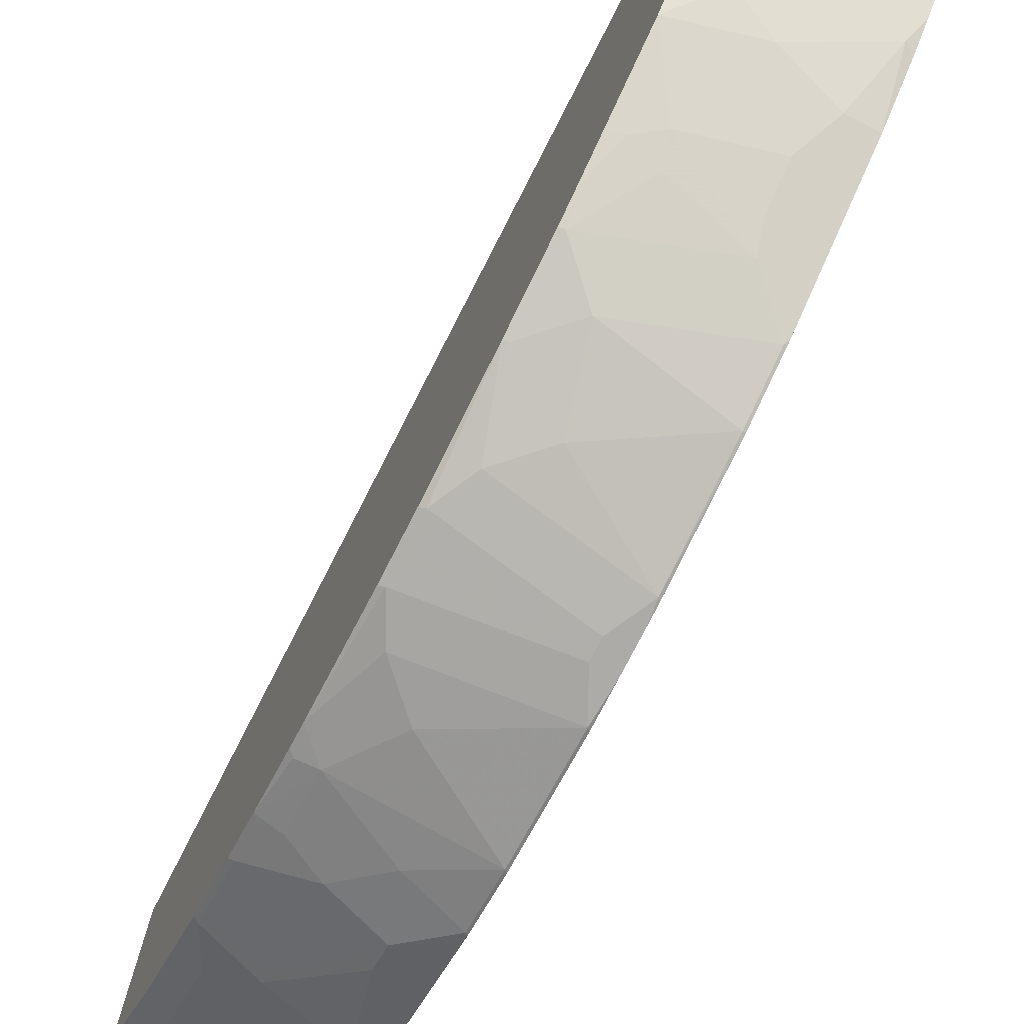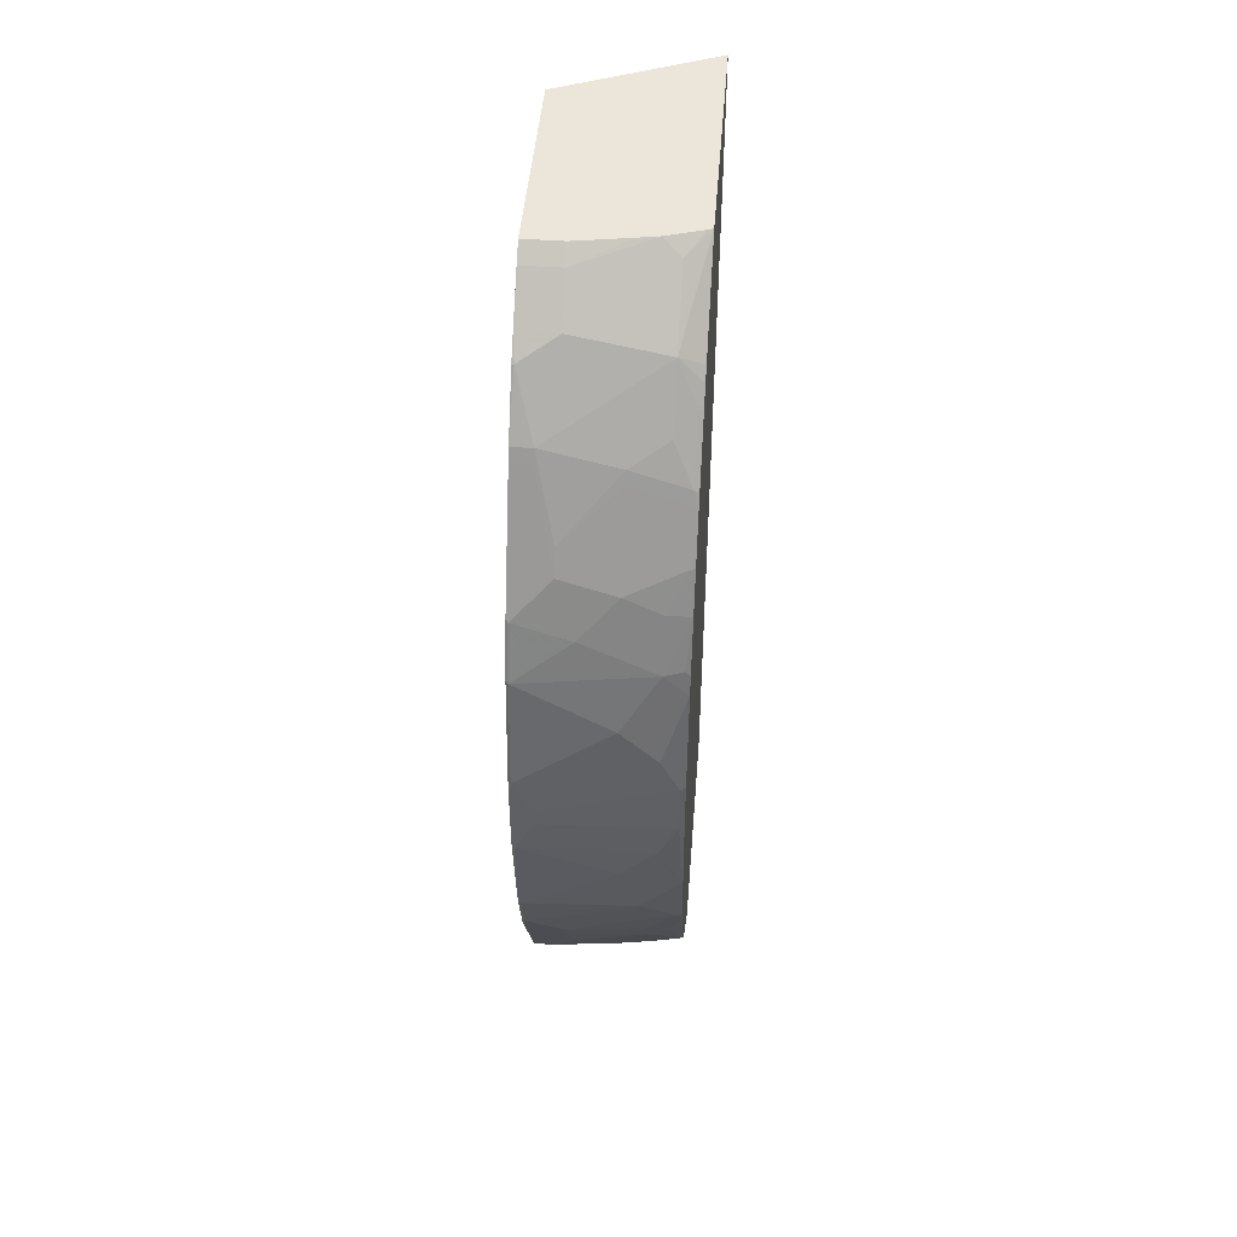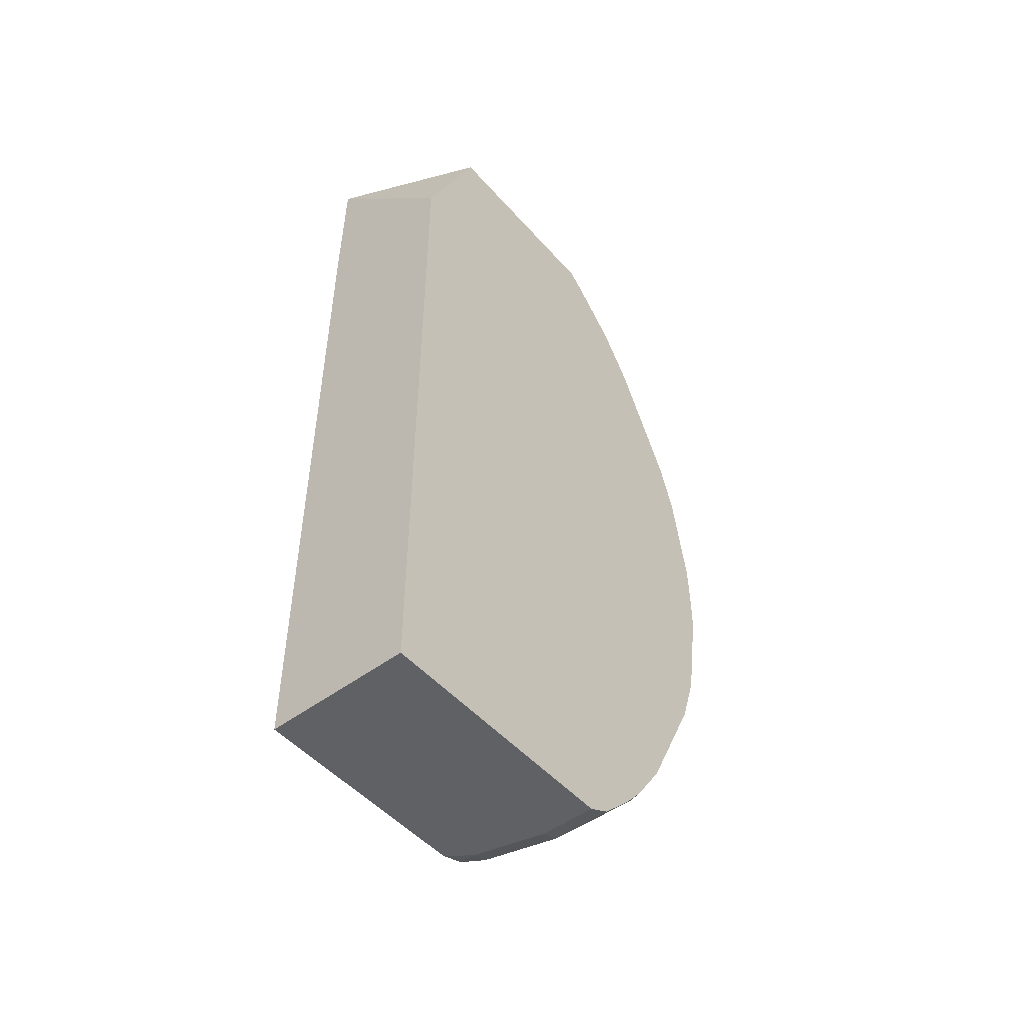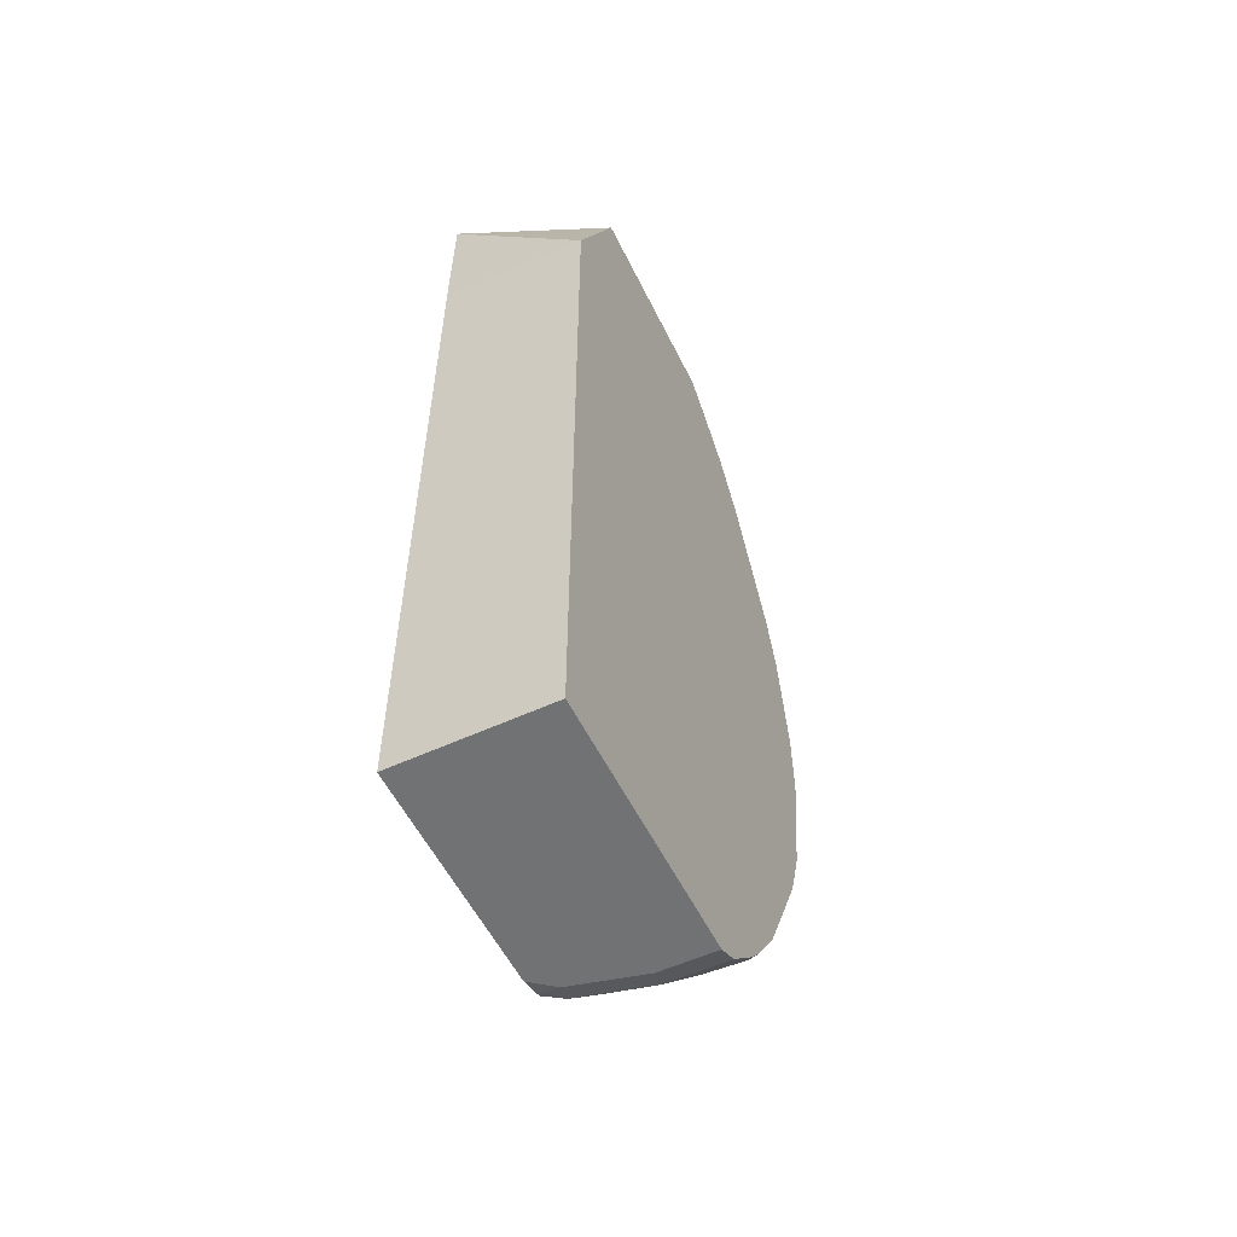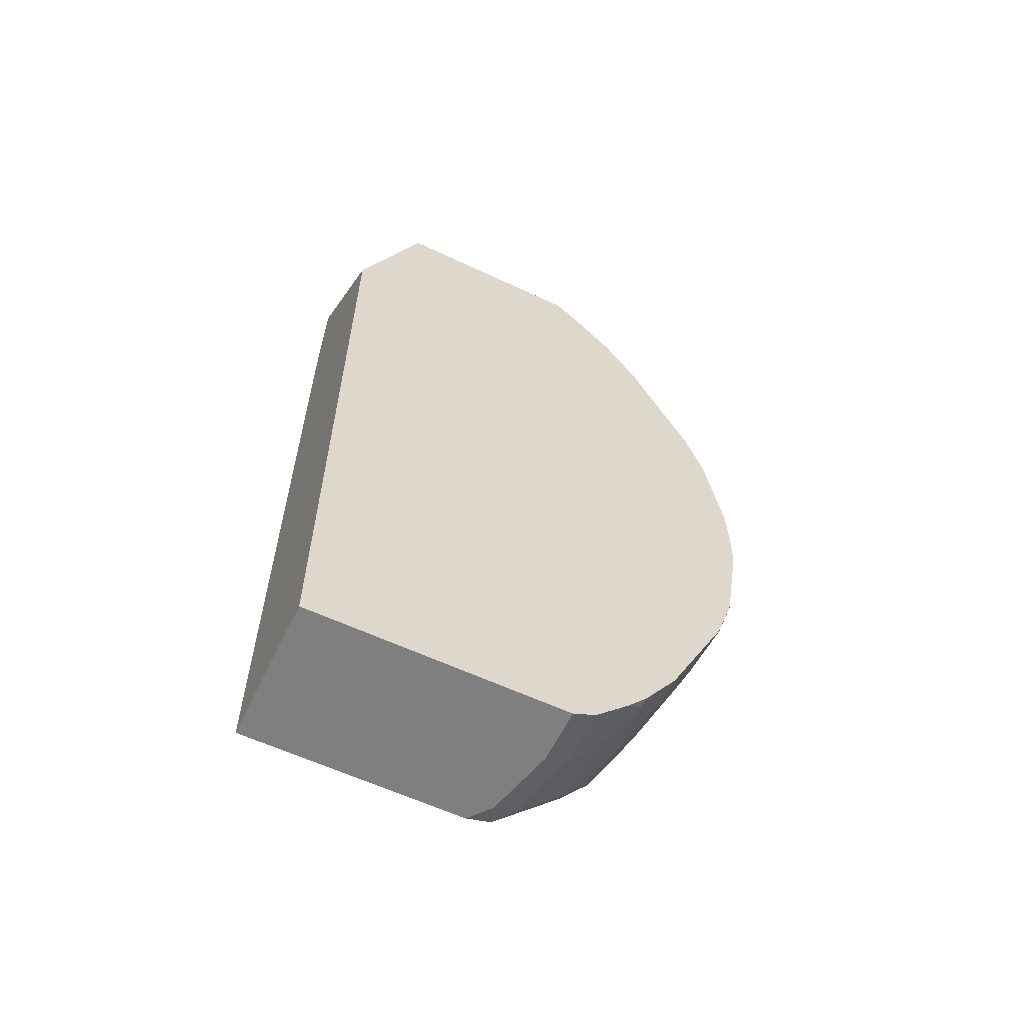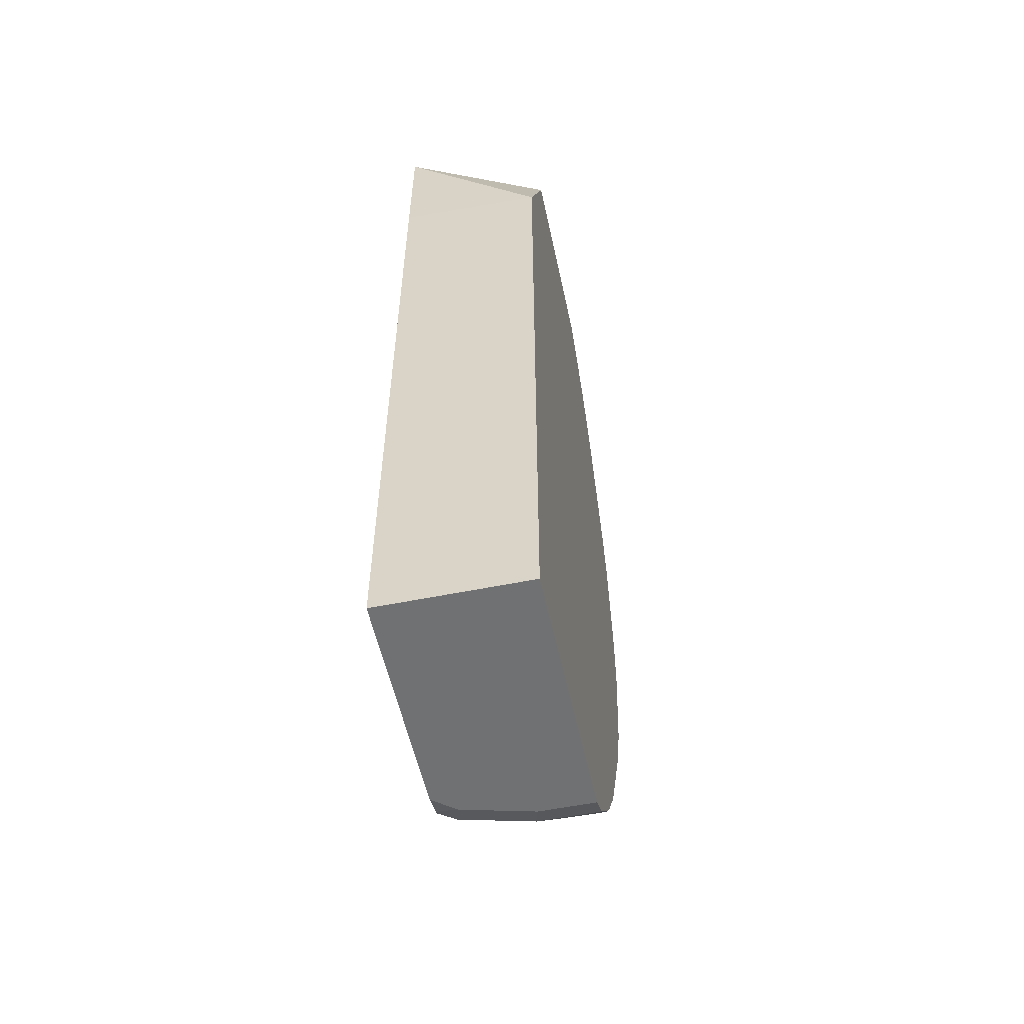
<metadata>
{"format":"obj","ext":"obj","renderer":"f3d","projection":"perspective","resolution":1024,"background":"white","views":[{"elev":-76.2,"azim":-27.1,"up":"+Z"},{"elev":46.9,"azim":-175.5,"up":"+Y"},{"elev":-49.6,"azim":39.6,"up":"+Y"},{"elev":-55.4,"azim":25.9,"up":"+Y"},{"elev":-59.9,"azim":64.3,"up":"+Y"},{"elev":-55.2,"azim":12.1,"up":"+Y"}]}
</metadata>
<code>
v -0.1574 -0.06476 -0.1577
v 0.002448 -0.07629 -0.1577
v -0.1574 0.0969 -0.1594
v -0.1574 -0.5936 -0.1577
v 0.002448 0.0969 -0.2286
v 0.002448 -0.8763 -0.1577
v -0.1574 0.0969 -0.4202
v -0.1574 -0.8763 -0.1715
v -0.1574 -0.8763 -0.1577
v 0.002448 0.0969 -0.4468
v 0.002448 -0.8763 -0.4381
v -0.1524 0.0969 -0.4222
v -0.1333 0.08251 -0.4445
v -0.1333 0.02536 -0.5016
v -0.1574 0.01564 -0.497
v -0.1574 -0.8763 -0.4001
v -0.0381 0.0969 -0.4468
v 0.002448 0.08251 -0.4635
v 0.002448 -0.8636 -0.4635
v -0.05717 -0.8763 -0.4381
v -0.1152 0.0969 -0.4339
v -0.0381 0.04441 -0.5016
v -0.09524 0.006302 -0.5207
v -0.1333 -0.0318 -0.5397
v -0.1524 -0.01275 -0.5207
v -0.1574 -0.01504 -0.5203
v -0.1574 0.003635 -0.507
v -0.1333 -0.8763 -0.4191
v -0.1574 -0.869 -0.4241
v -0.09377 0.0969 -0.4378
v -0.0381 0.08251 -0.4635
v 0.002448 0.04441 -0.5016
v -9.04e-06 0.02536 -0.5207
v -0.0635 -0.8636 -0.4635
v -0.006363 -0.8064 -0.5207
v 0.002448 -0.8254 -0.5016
v -0.1397 -0.8636 -0.4445
v -0.05717 -0.01275 -0.5397
v -0.09524 -0.05086 -0.5588
v -0.1524 -0.06991 -0.5588
v -0.1574 -0.0722 -0.5584
v -0.1574 -0.8668 -0.4286
v 0.002448 0.0245 -0.5208
v 0.002448 -0.0318 -0.5588
v -0.01906 -0.0318 -0.5588
v -0.1397 -0.8064 -0.5016
v -0.04446 -0.8254 -0.5016
v -0.1206 -0.7873 -0.5207
v -0.08255 -0.7683 -0.5397
v -0.02541 -0.7492 -0.5588
v 0.002448 -0.7492 -0.5588
v 0.002448 -0.7976 -0.5251
v 0.002448 -0.804 -0.5201
v -0.1574 -0.8287 -0.4667
v -0.0381 -0.108 -0.5969
v -0.09524 -0.06353 -0.5652
v -0.1524 -0.08258 -0.5652
v -0.1574 -0.08534 -0.5656
v -0.1574 -0.07582 -0.5605
v 0.002448 -0.04447 -0.5652
v -0.01906 -0.04447 -0.5652
v -0.1574 -0.7906 -0.5048
v -0.1574 -0.7492 -0.5397
v -0.1206 -0.6921 -0.5779
v -0.04446 -0.7111 -0.5779
v -0.0127 -0.7366 -0.5652
v 0.002448 -0.7405 -0.5632
v -0.0381 -0.1334 -0.6096
v -0.1524 -0.108 -0.5779
v -0.1574 -0.09468 -0.5702
v -0.09524 -0.1524 -0.6096
v 0.002448 -0.05552 -0.5707
v -0.1574 -0.748 -0.5404
v -0.1429 -0.6763 -0.581
v -0.1524 -0.6096 -0.6096
v -0.1143 -0.6667 -0.5905
v -0.0381 -0.6477 -0.6096
v -0.04446 -0.673 -0.5969
v 0.002448 -0.6477 -0.6096
v 0.002448 -0.1334 -0.6096
v -9.04e-06 -0.1588 -0.6223
v -9.04e-06 -0.1715 -0.6286
v -0.05717 -0.1905 -0.6286
v -0.1524 -0.1334 -0.5905
v -0.1574 -0.1328 -0.5893
v -0.1333 -0.1715 -0.6096
v -0.1574 -0.6733 -0.5781
v -0.1574 -0.6337 -0.5975
v -0.1143 -0.5715 -0.6286
v -0.05717 -0.5905 -0.6286
v -0.1574 -0.6085 -0.6086
v -0.1574 -0.5575 -0.6214
v -9.04e-06 -0.6096 -0.6286
v 0.002448 -0.6144 -0.6262
v 0.002448 -0.1596 -0.6227
v 0.002448 -0.1691 -0.6274
v 0.002448 -0.2262 -0.6465
v -9.04e-06 -0.2286 -0.6477
v -0.1333 -0.2286 -0.6286
v -0.1524 -0.1691 -0.6048
v -0.1574 -0.1748 -0.6061
v -0.1524 -0.5334 -0.6286
v -0.09524 -0.4953 -0.6477
v -9.04e-06 -0.5524 -0.6477
v -0.1574 -0.5323 -0.6276
v 0.002448 -0.6096 -0.6281
v 0.002448 -0.3406 -0.6655
v -9.04e-06 -0.3429 -0.6668
v -0.09524 -0.2858 -0.6477
v -0.1524 -0.2477 -0.6286
v -0.1574 -0.2471 -0.6274
v -0.1524 -0.2262 -0.6239
v -0.1574 -0.2313 -0.6239
v -0.1333 -0.4572 -0.6477
v -9.04e-06 -0.4381 -0.6668
v 0.002448 -0.5499 -0.6477
v 0.002448 -0.5524 -0.6471
v -0.1574 -0.4166 -0.6452
v -0.1524 -0.4191 -0.6477
v 0.002448 -0.381 -0.6668
v -0.01906 -0.381 -0.6668
v -0.1524 -0.362 -0.6477
v -0.1333 -0.3239 -0.6477
v -0.1574 -0.2527 -0.6286
v -0.01906 -0.4 -0.6668
v 0.002448 -0.4166 -0.6668
v 0.002448 -0.4359 -0.6662
v -0.1574 -0.3595 -0.6452
f 68 82 83
f 68 81 82
f 68 80 81
f 67 77 79
f 65 67 66
f 64 78 65
f 65 78 77
f 64 74 75
f 64 77 78
f 64 76 77
f 64 75 76
f 65 77 67
f 68 83 71
f 73 87 74
f 69 71 84
f 69 84 85
f 69 85 70
f 71 86 84
f 71 83 86
f 74 87 88
f 74 88 75
f 75 89 90
f 75 90 77
f 75 77 76
f 75 88 91
f 64 73 74
f 75 91 92
f 68 72 80
f 63 73 64
f 46 63 48
f 60 72 61
f 75 92 89
f 38 45 39
f 39 55 56
f 39 56 57
f 39 57 40
f 39 45 55
f 40 57 58
f 40 58 59
f 40 59 41
f 44 60 61
f 44 61 45
f 45 61 55
f 46 62 63
f 61 72 68
f 46 48 47
f 49 63 64
f 49 64 65
f 49 65 50
f 50 65 66
f 50 66 67
f 50 67 51
f 55 61 68
f 55 68 56
f 56 68 57
f 57 69 70
f 57 70 58
f 57 68 71
f 57 71 69
f 48 63 49
f 77 90 93
f 105 118 119
f 79 93 94
f 103 114 115
f 103 115 104
f 104 115 116
f 104 116 117
f 105 119 114
f 107 120 108
f 108 120 126
f 108 126 115
f 108 115 125
f 108 125 121
f 108 121 122
f 108 122 123
f 108 123 109
f 102 114 103
f 109 123 110
f 110 123 124
f 111 113 112
f 114 119 115
f 115 119 125
f 115 126 127
f 115 127 116
f 118 128 122
f 118 122 119
f 119 122 121
f 119 121 125
f 122 128 124
f 122 124 123
f 37 62 46
f 110 124 111
f 77 93 79
f 102 105 114
f 99 112 101
f 80 95 82
f 80 82 81
f 82 95 96
f 82 96 97
f 82 97 98
f 82 98 83
f 83 98 99
f 83 99 86
f 84 86 100
f 84 100 85
f 85 100 101
f 86 101 100
f 86 99 101
f 101 112 113
f 89 92 102
f 89 103 104
f 89 104 90
f 90 104 93
f 92 105 102
f 93 104 117
f 93 117 106
f 93 106 94
f 97 107 108
f 97 108 98
f 98 109 99
f 98 108 109
f 99 110 111
f 99 111 112
f 89 102 103
f 37 54 62
f 99 109 110
f 35 47 48
f 1 6 2
f 2 5 3
f 2 6 11
f 2 11 19
f 2 19 36
f 2 36 53
f 2 53 52
f 2 52 51
f 2 51 67
f 2 67 79
f 2 79 94
f 2 94 106
f 2 106 117
f 1 9 6
f 2 117 116
f 2 127 126
f 2 126 120
f 2 120 107
f 2 107 97
f 2 97 96
f 2 96 95
f 2 95 80
f 2 80 72
f 2 72 60
f 2 60 44
f 2 44 43
f 2 43 32
f 2 32 18
f 2 116 127
f 2 18 10
f 1 4 9
f 1 16 8
f 37 42 54
f 1 2 3
f 1 3 7
f 1 7 15
f 1 15 27
f 1 27 26
f 1 26 41
f 1 41 59
f 1 59 58
f 1 58 70
f 1 70 85
f 1 85 101
f 1 101 113
f 1 8 4
f 1 113 111
f 1 124 128
f 1 128 118
f 1 118 105
f 1 105 92
f 1 91 88
f 1 88 87
f 1 87 73
f 1 73 63
f 1 63 62
f 1 62 54
f 1 54 42
f 1 42 29
f 1 29 16
f 1 111 124
f 2 10 5
f 1 92 91
f 3 10 17
f 19 35 36
f 20 28 37
f 20 37 34
f 21 30 31
f 21 31 22
f 22 31 33
f 23 38 24
f 23 33 38
f 24 38 39
f 24 39 40
f 24 40 25
f 25 40 41
f 25 41 26
f 19 34 35
f 28 29 37
f 32 43 33
f 33 43 44
f 33 45 38
f 34 37 46
f 34 46 47
f 34 47 35
f 35 48 49
f 35 49 50
f 35 50 51
f 35 51 52
f 35 52 53
f 3 5 10
f 35 53 36
f 29 42 37
f 18 33 31
f 33 44 45
f 17 31 30
f 3 30 21
f 18 32 33
f 3 21 12
f 3 12 7
f 4 8 9
f 6 9 8
f 6 8 16
f 6 28 20
f 6 20 11
f 7 12 13
f 3 17 30
f 7 13 14
f 7 14 15
f 10 18 31
f 10 31 17
f 6 16 28
f 11 34 19
f 11 20 34
f 16 29 28
f 14 27 15
f 14 21 22
f 14 25 26
f 14 24 25
f 14 26 27
f 14 23 24
f 14 33 23
f 14 22 33
f 13 21 14
f 12 21 13

</code>
